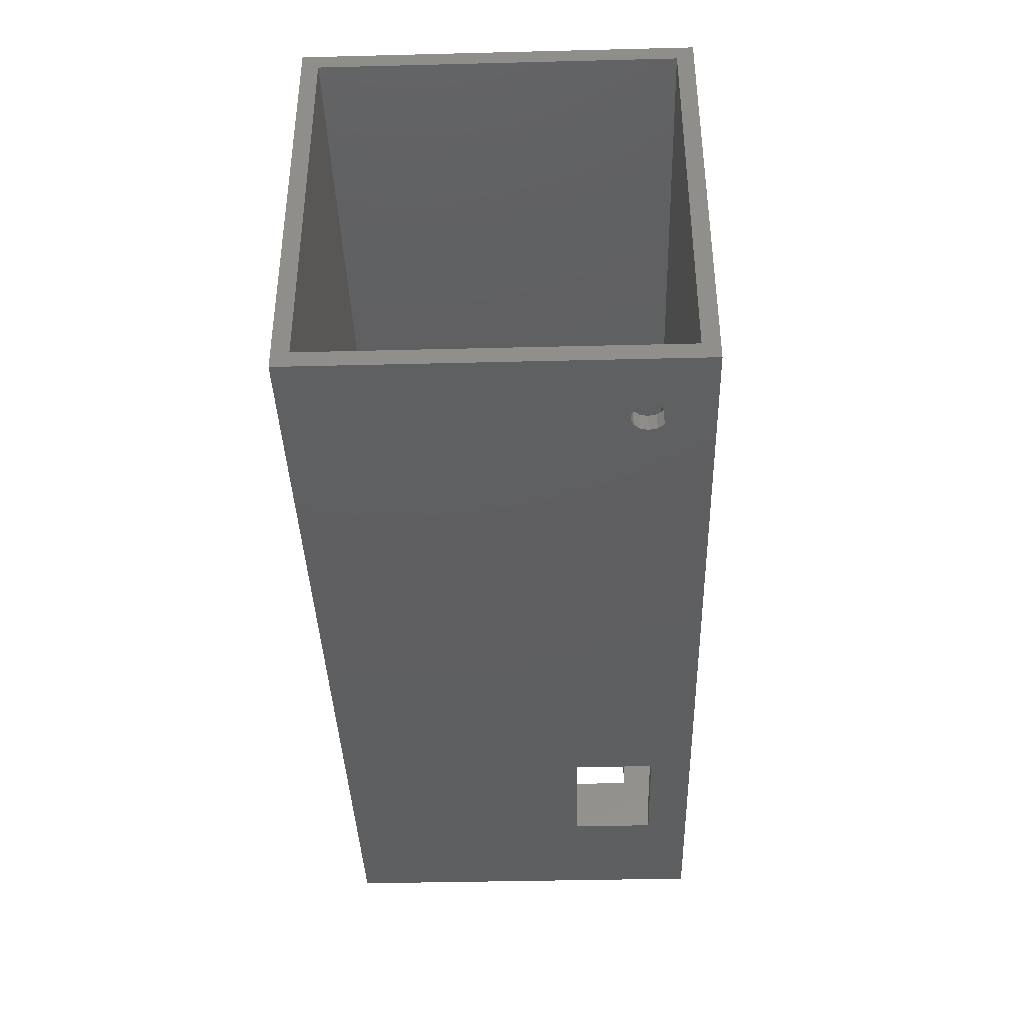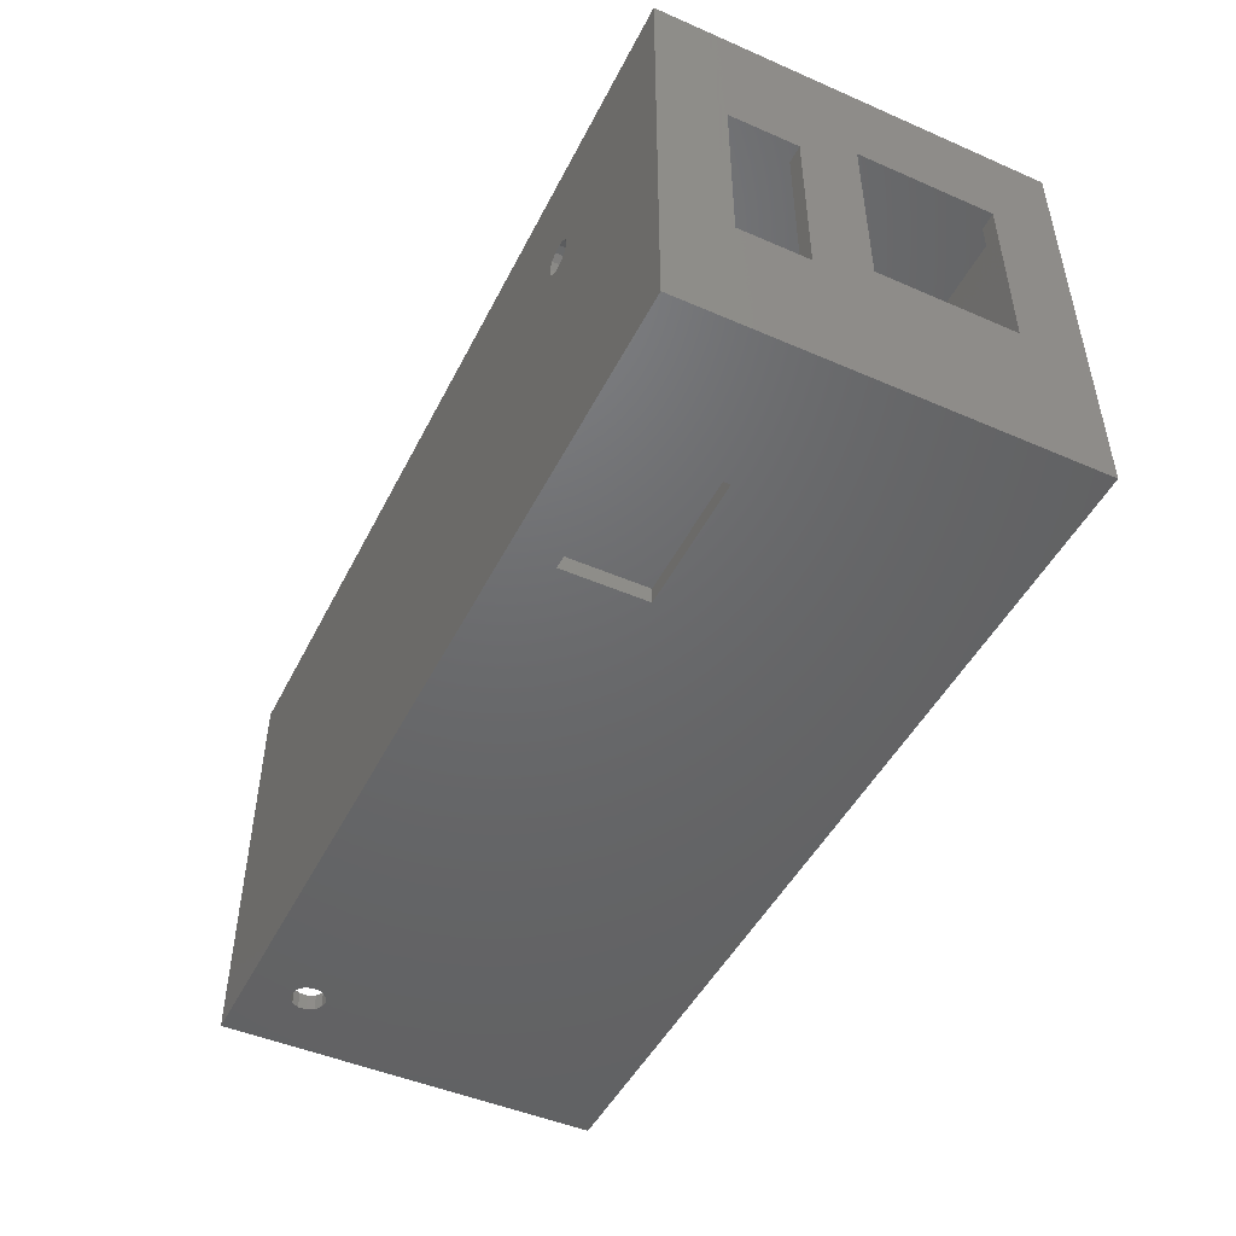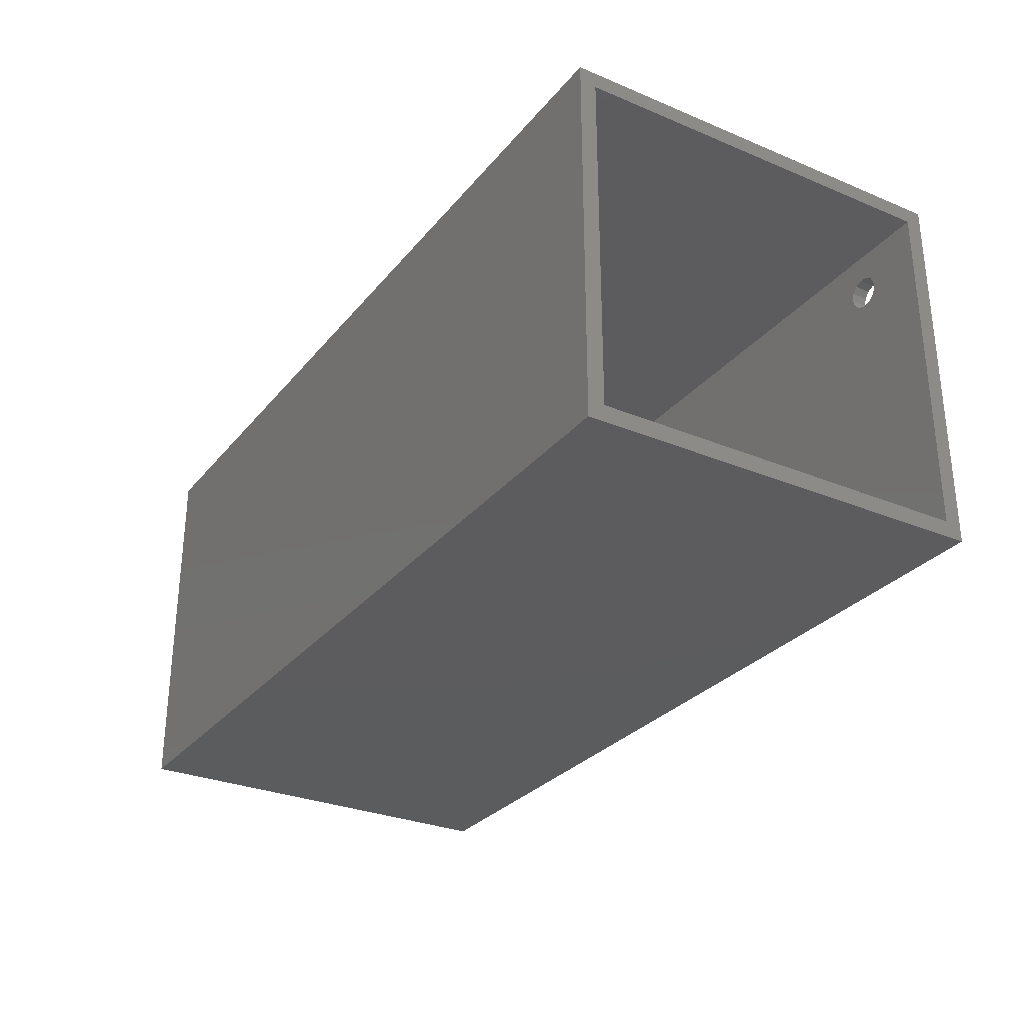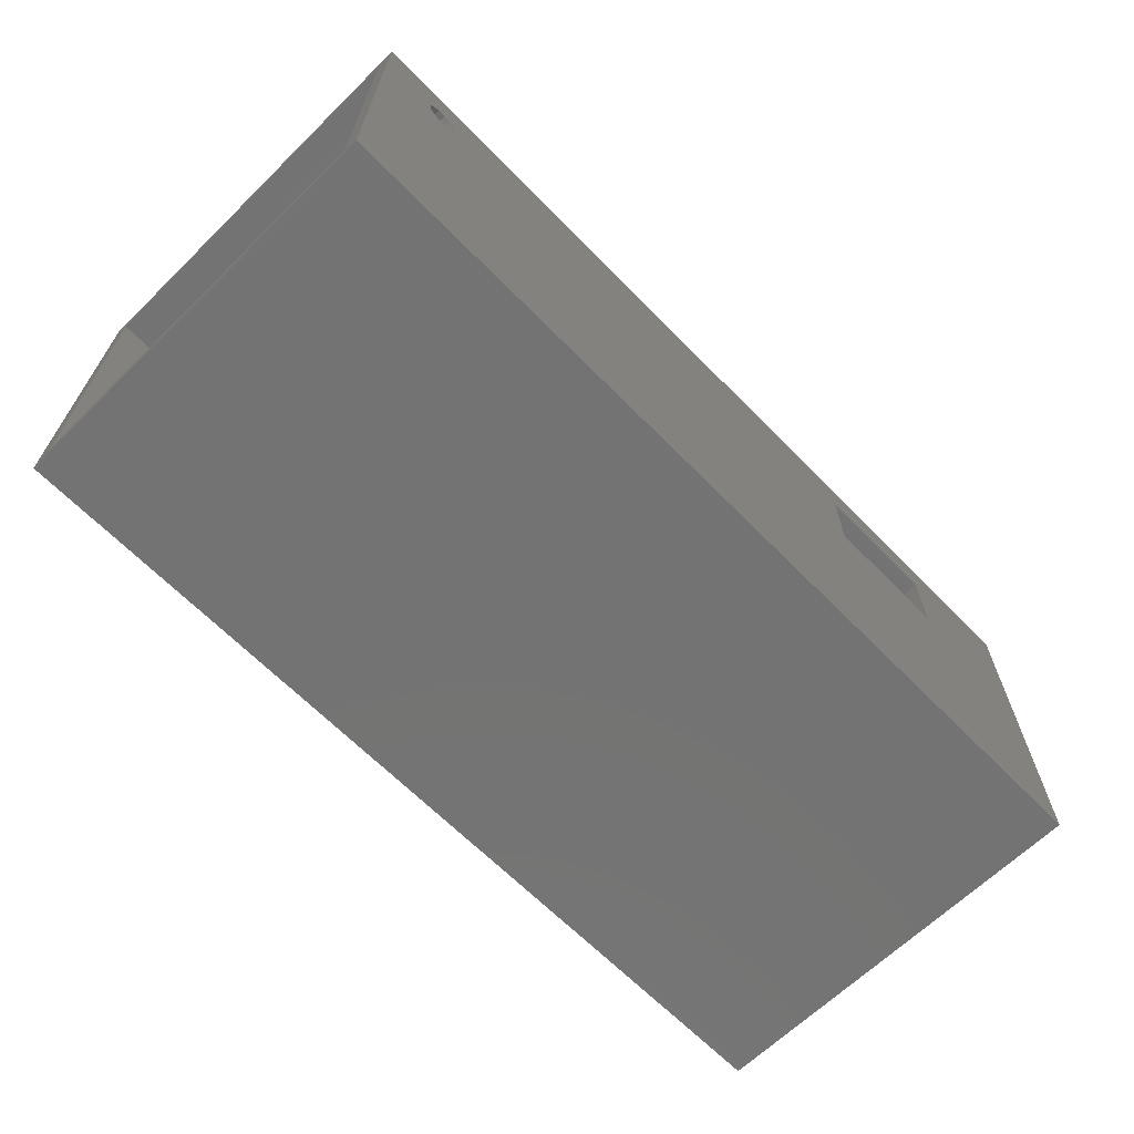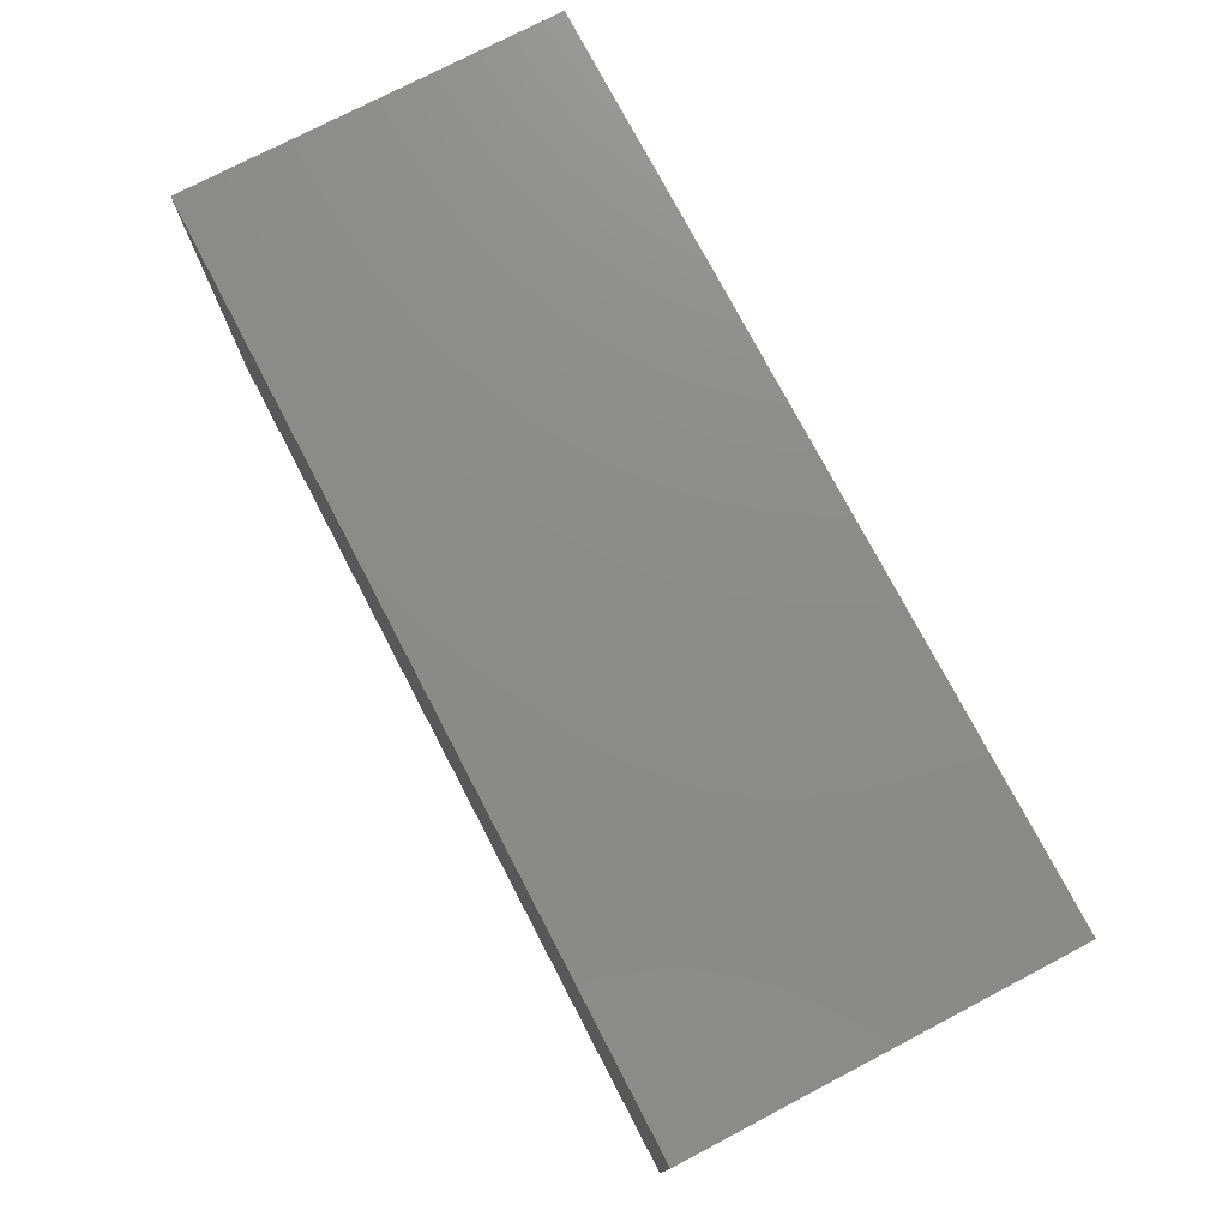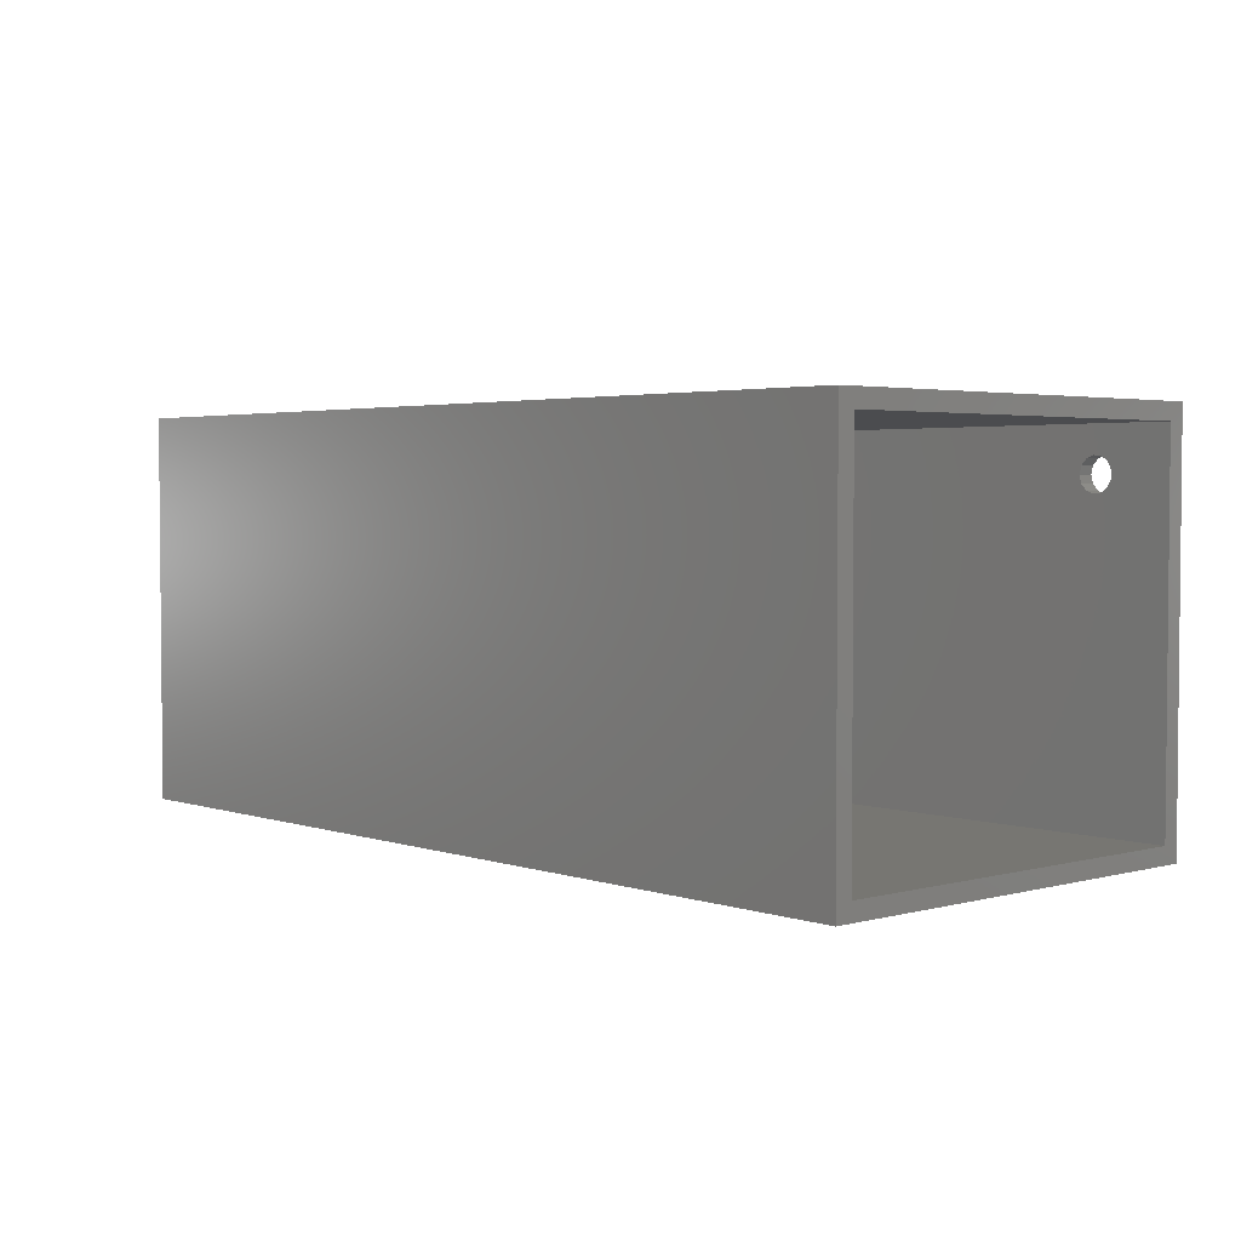
<metadata>
{"format":"stl","ext":"stl","renderer":"f3d","projection":"perspective","resolution":1024,"background":"white","views":[{"elev":-38.8,"azim":-88.2,"up":"+Y"},{"elev":-47.7,"azim":64.0,"up":"+Y"},{"elev":-29.4,"azim":-121.5,"up":"+Z"},{"elev":-65.4,"azim":-45.6,"up":"+Z"},{"elev":75.7,"azim":-117.6,"up":"+Y"},{"elev":3.1,"azim":-131.9,"up":"+Z"}]}
</metadata>
<code>
# stl→obj: 92 verts, 200 faces
v -27.9 12.6 -11.6
v -27.9 11.6 -10.6
v -27.9 12.6 11.6
v -27.9 -11.6 -10.6
v -27.9 -12.6 -11.6
v -27.9 -11.6 10.6
v -27.9 11.6 10.6
v -27.9 -12.6 11.6
v 17.69 4.635 11.6
v 27.9 12.6 11.6
v 17.8 5.1 11.6
v 17.69 5.565 11.6
v 17.37 5.923 11.6
v 16.92 6.093 11.6
v 16.45 6.035 11.6
v 15.83 5.339 11.6
v 15.83 4.861 11.6
v 16.05 5.763 11.6
v 27.9 -12.6 11.6
v 17.37 4.277 11.6
v 16.92 4.107 11.6
v 16.45 4.165 11.6
v 16.05 4.437 11.6
v 27.9 6.81 0.3
v 27.9 12.6 -11.6
v 27.9 5 3.7
v 27.9 5 7.7
v 27.9 -5 7.7
v 27.9 -5 3.7
v 27.9 6.81 -7.7
v 27.9 -3.69 -7.7
v 27.9 -12.6 -11.6
v 27.9 -3.69 0.3
v 11.9 -12.6 9
v -22.83 -12.6 8.823
v -23.28 -12.6 8.993
v -23.75 -12.6 8.935
v -24.15 -12.6 8.663
v -24.37 -12.6 8.239
v -24.37 -12.6 7.761
v -24.15 -12.6 7.337
v 11.9 -12.6 4
v -22.83 -12.6 7.177
v -23.75 -12.6 7.065
v -23.28 -12.6 7.007
v 19.9 -12.6 9
v 19.9 -12.6 4
v -22.51 -12.6 8.465
v -22.4 -12.6 8
v -22.51 -12.6 7.535
v 17.69 4.635 10.6
v 26.9 11.6 10.6
v 26.9 -11.6 10.6
v 17.8 5.1 10.6
v 17.37 4.277 10.6
v 16.92 4.107 10.6
v 16.45 4.165 10.6
v 16.05 4.437 10.6
v 15.83 4.861 10.6
v 17.69 5.565 10.6
v 17.37 5.923 10.6
v 16.92 6.093 10.6
v 16.45 6.035 10.6
v 15.83 5.339 10.6
v 16.05 5.763 10.6
v 26.9 -3.69 0.3
v 26.9 5 3.7
v 26.9 6.81 0.3
v 26.9 -5 3.7
v 26.9 11.6 -10.6
v 26.9 6.81 -7.7
v 26.9 -3.69 -7.7
v 26.9 -11.6 -10.6
v 26.9 5 7.7
v 26.9 -5 7.7
v 11.9 -11.6 9
v -22.83 -11.6 8.823
v -23.28 -11.6 8.993
v -22.51 -11.6 8.465
v -22.4 -11.6 8
v 11.9 -11.6 4
v -22.51 -11.6 7.535
v -22.83 -11.6 7.177
v 19.9 -11.6 9
v 19.9 -11.6 4
v -23.75 -11.6 8.935
v -24.15 -11.6 8.663
v -24.37 -11.6 8.239
v -24.37 -11.6 7.761
v -24.15 -11.6 7.337
v -23.28 -11.6 7.007
v -23.75 -11.6 7.065
f 1 2 3
f 1 4 2
f 4 5 6
f 5 4 1
f 7 3 2
f 6 3 7
f 6 8 3
f 8 6 5
f 9 10 11
f 10 12 11
f 10 13 12
f 10 14 13
f 10 15 14
f 16 3 17
f 18 3 16
f 15 3 18
f 3 15 10
f 10 9 19
f 20 19 9
f 21 19 20
f 22 19 21
f 23 19 22
f 8 17 3
f 17 8 23
f 23 8 19
f 10 24 25
f 26 10 27
f 10 28 27
f 28 19 29
f 19 28 10
f 30 25 24
f 31 25 30
f 32 29 19
f 31 32 25
f 29 32 31
f 10 26 24
f 26 33 24
f 33 29 31
f 29 33 26
f 25 3 10
f 3 25 1
f 5 25 32
f 25 5 1
f 8 34 19
f 35 8 36
f 8 37 36
f 8 38 37
f 8 39 38
f 8 40 39
f 8 41 40
f 32 42 5
f 43 5 42
f 44 5 45
f 41 5 44
f 5 41 8
f 46 19 34
f 47 19 46
f 47 32 19
f 42 32 47
f 8 35 34
f 48 34 35
f 49 34 48
f 42 49 50
f 42 50 43
f 5 43 45
f 49 42 34
f 51 52 53
f 52 51 54
f 53 55 51
f 53 56 55
f 53 57 56
f 53 58 57
f 7 59 6
f 58 6 59
f 6 58 53
f 60 52 54
f 61 52 60
f 62 52 61
f 63 52 62
f 59 7 64
f 64 7 65
f 65 7 63
f 63 7 52
f 66 67 68
f 67 66 69
f 68 70 71
f 70 72 71
f 73 66 72
f 53 69 73
f 66 73 69
f 73 72 70
f 70 68 52
f 67 52 68
f 74 52 67
f 75 52 74
f 75 53 52
f 69 53 75
f 2 52 7
f 52 2 70
f 2 73 70
f 73 2 4
f 76 77 78
f 76 79 77
f 76 80 79
f 81 80 76
f 80 81 82
f 82 81 83
f 4 83 81
f 76 53 84
f 53 85 84
f 85 73 81
f 73 85 53
f 53 76 6
f 78 6 76
f 86 6 78
f 87 6 86
f 88 6 87
f 89 6 88
f 90 6 89
f 4 81 73
f 83 4 91
f 90 4 6
f 92 4 90
f 91 4 92
f 49 79 80
f 79 49 48
f 48 77 79
f 77 48 35
f 39 89 88
f 89 39 40
f 40 90 89
f 90 40 41
f 37 78 36
f 78 37 86
f 50 80 82
f 80 50 49
f 36 77 35
f 77 36 78
f 38 86 37
f 86 38 87
f 38 88 87
f 88 38 39
f 91 43 83
f 43 91 45
f 43 82 83
f 82 43 50
f 92 45 91
f 45 92 44
f 90 44 92
f 44 90 41
f 66 24 33
f 24 66 68
f 71 31 30
f 31 71 72
f 31 66 33
f 66 31 72
f 71 24 68
f 24 71 30
f 75 27 28
f 27 75 74
f 67 29 26
f 29 67 69
f 29 75 28
f 75 29 69
f 67 27 74
f 27 67 26
f 34 81 76
f 81 34 42
f 34 84 46
f 84 34 76
f 47 84 85
f 84 47 46
f 81 47 85
f 47 81 42
f 54 12 60
f 12 54 11
f 17 64 16
f 64 17 59
f 63 14 15
f 14 63 62
f 55 21 20
f 21 55 56
f 62 13 14
f 13 62 61
f 60 13 61
f 13 60 12
f 16 65 18
f 65 16 64
f 65 15 18
f 15 65 63
f 51 11 54
f 11 51 9
f 56 22 21
f 22 56 57
f 23 59 17
f 59 23 58
f 55 9 51
f 9 55 20
f 57 23 22
f 23 57 58

</code>
